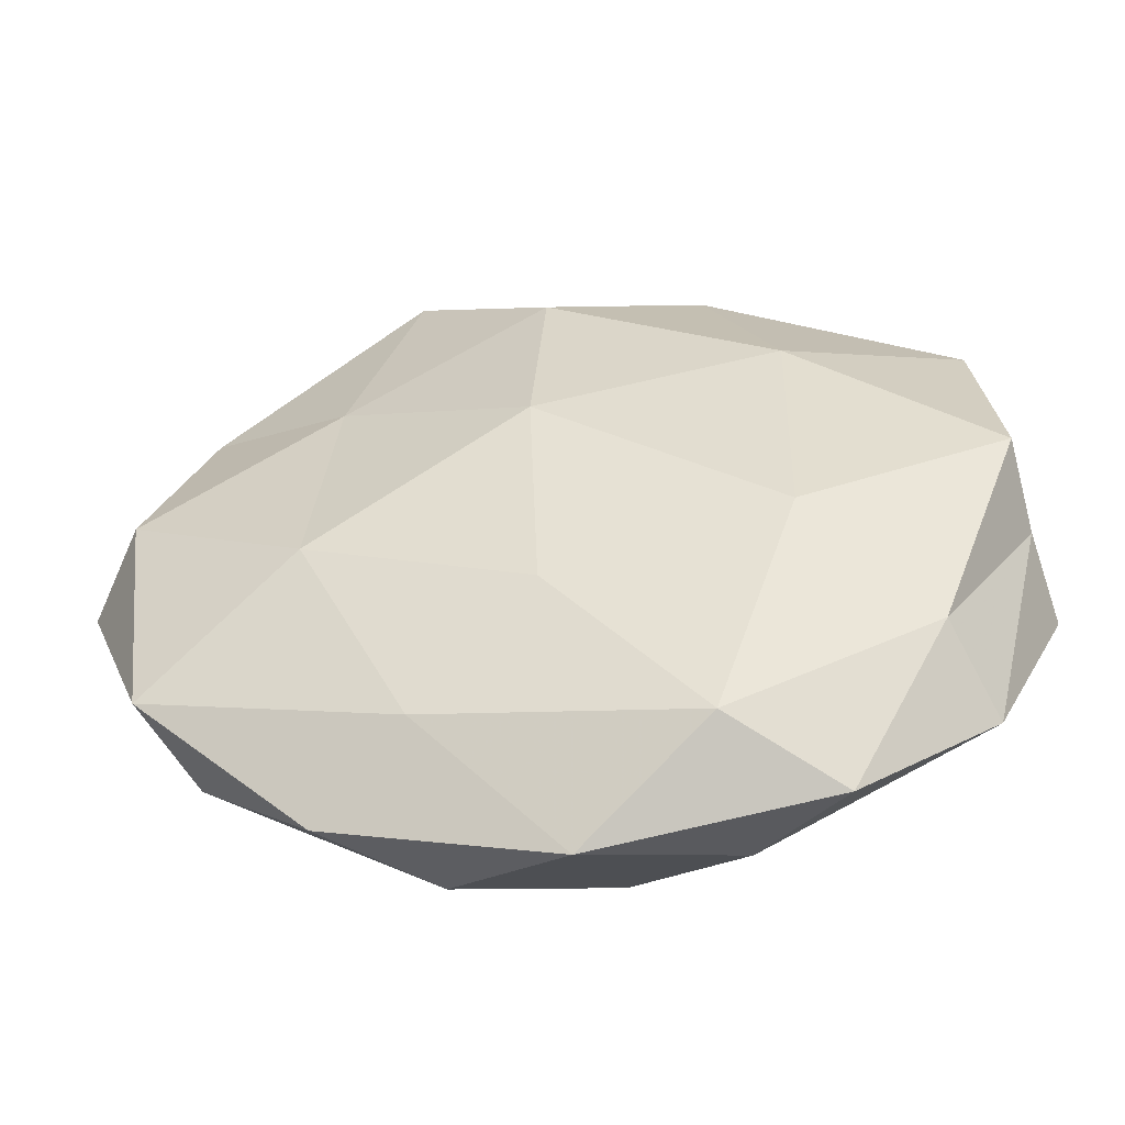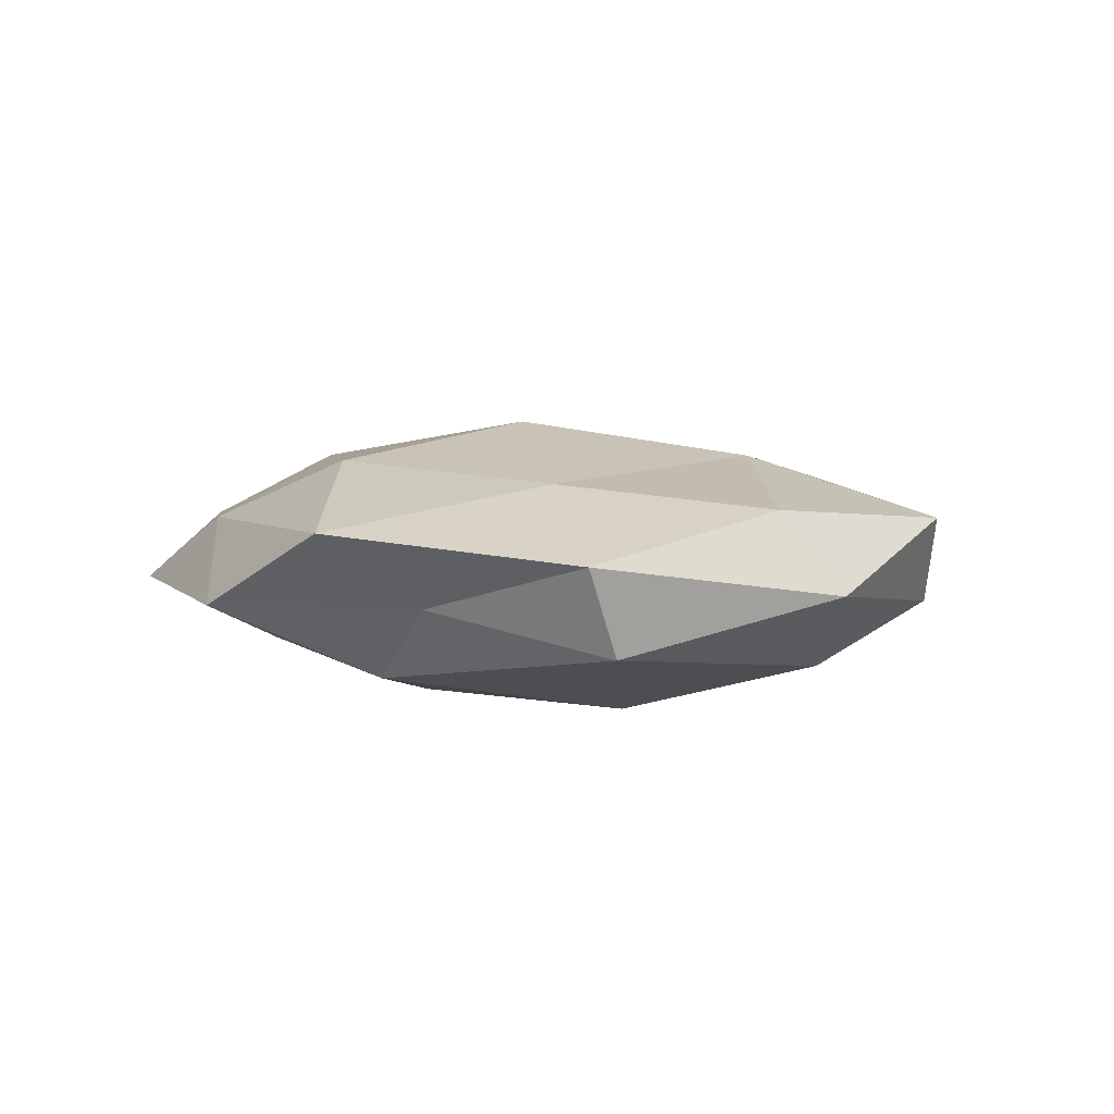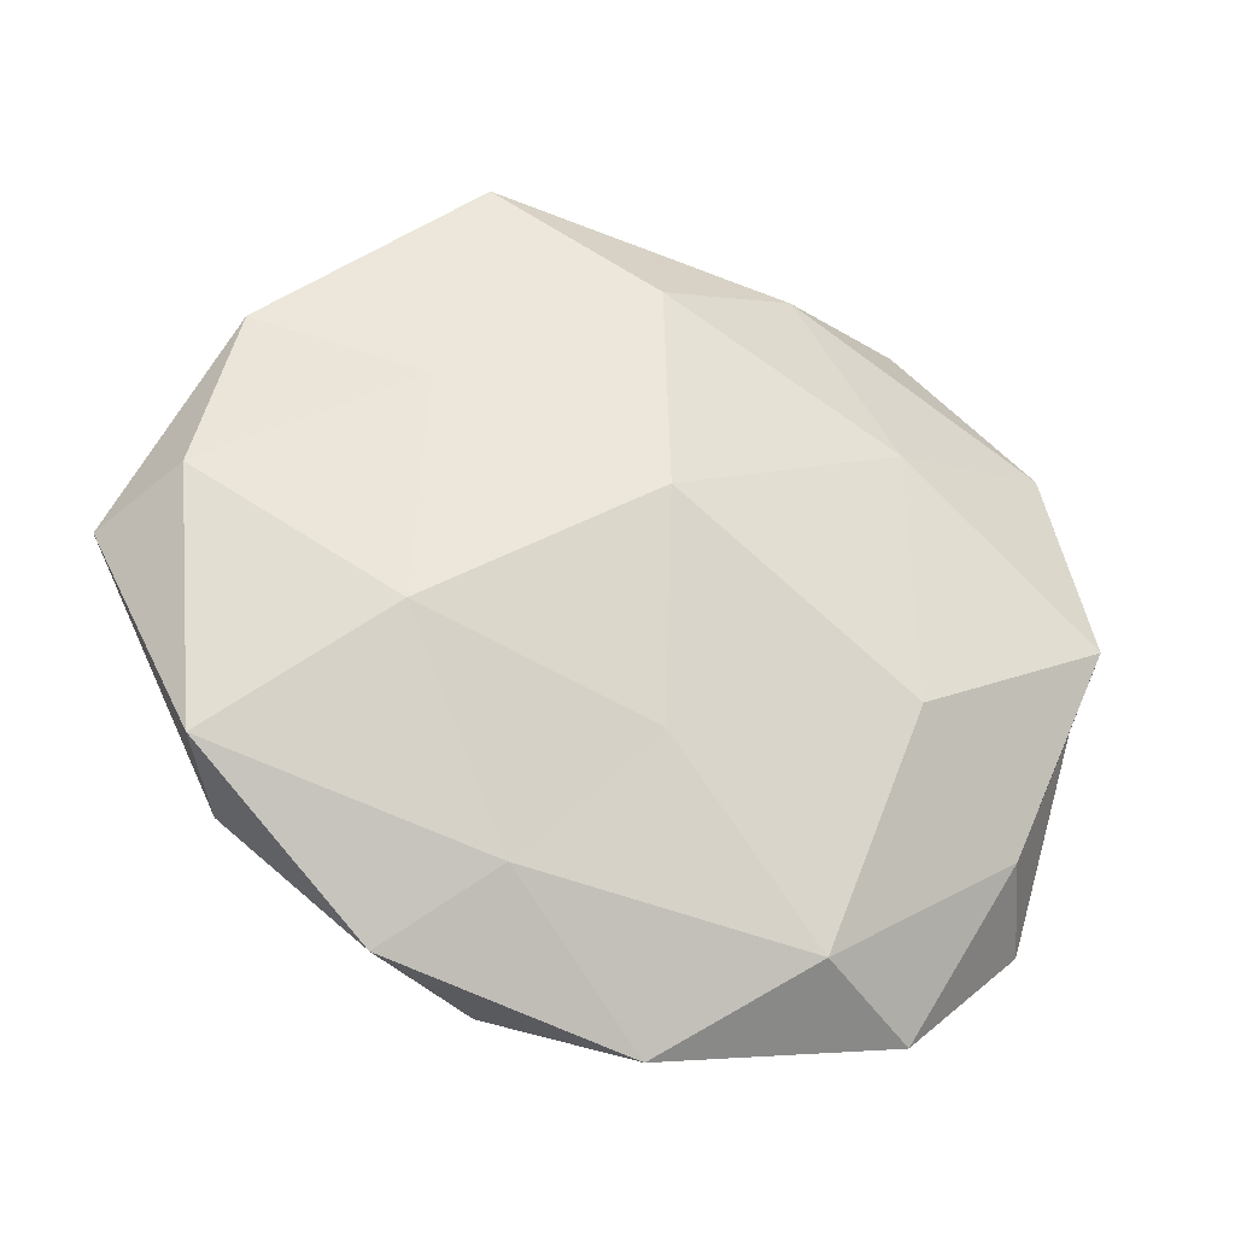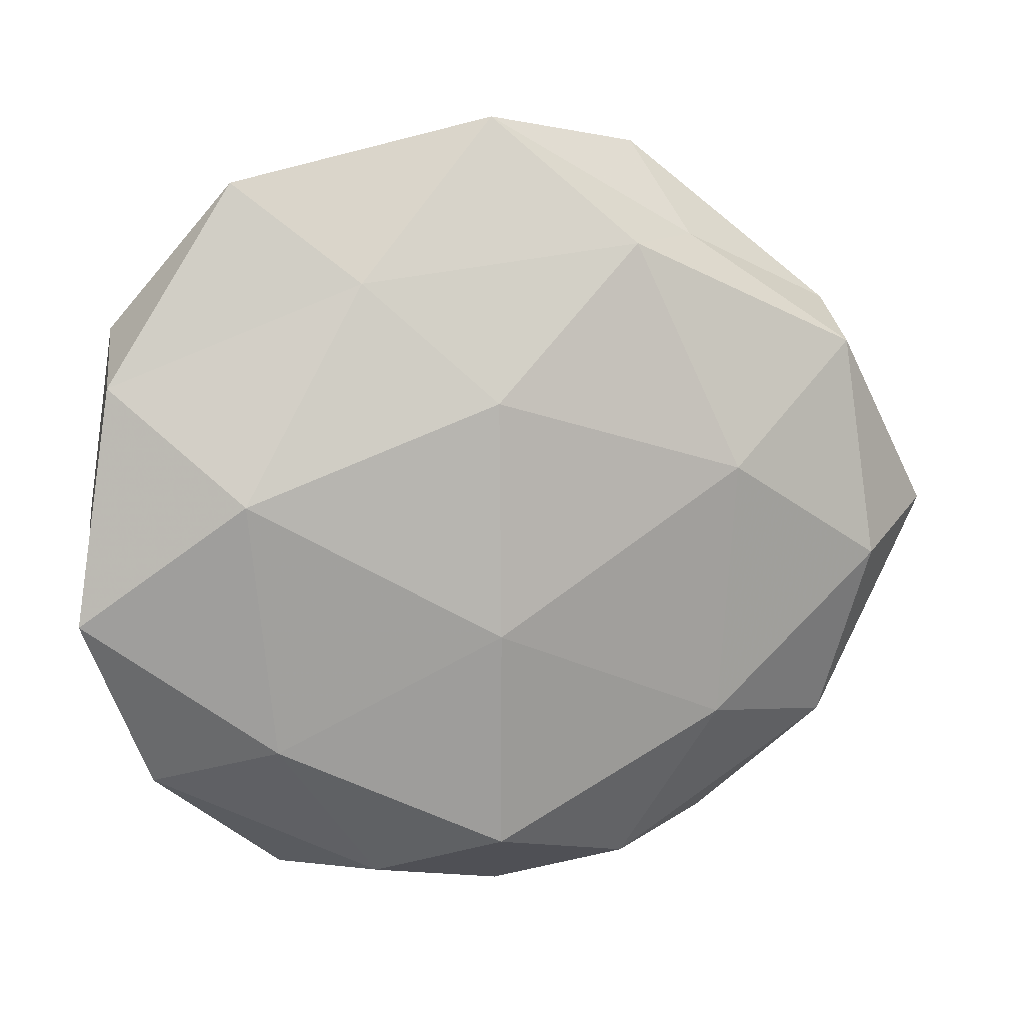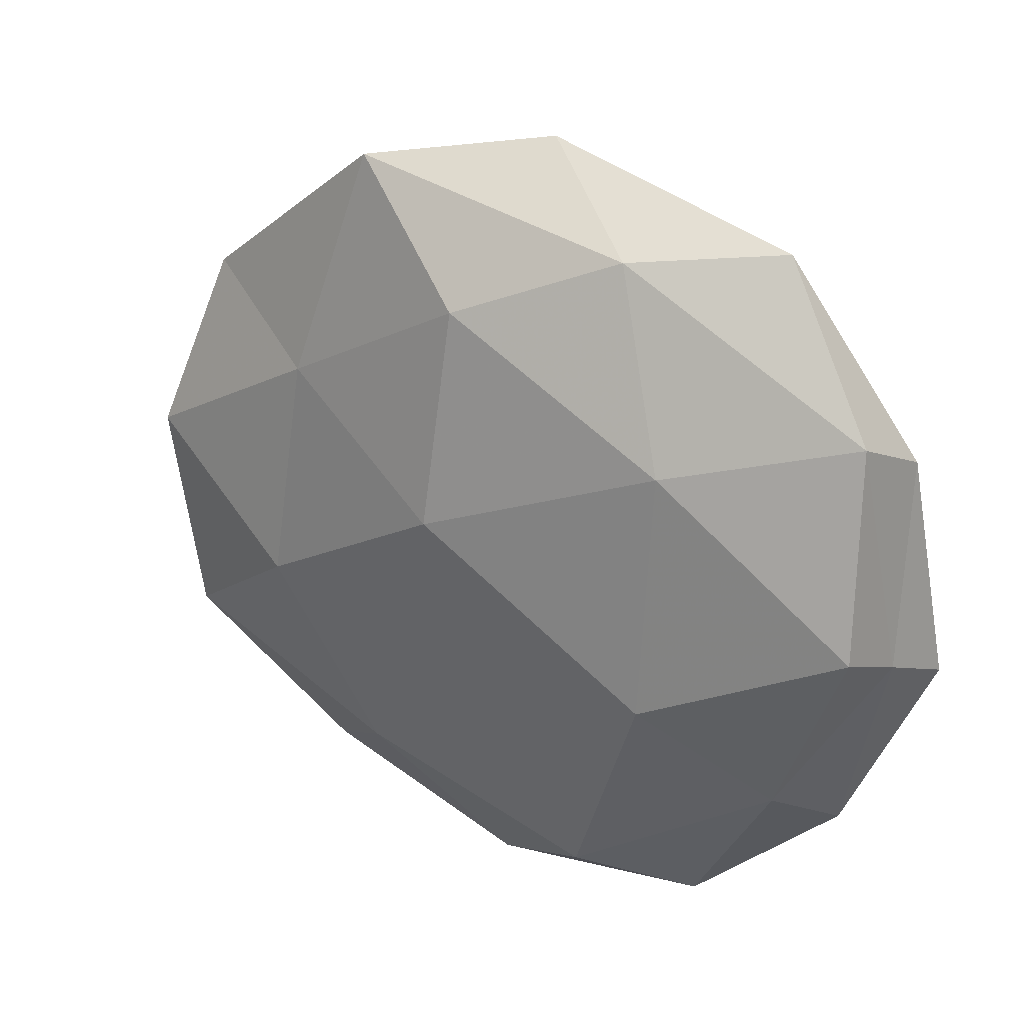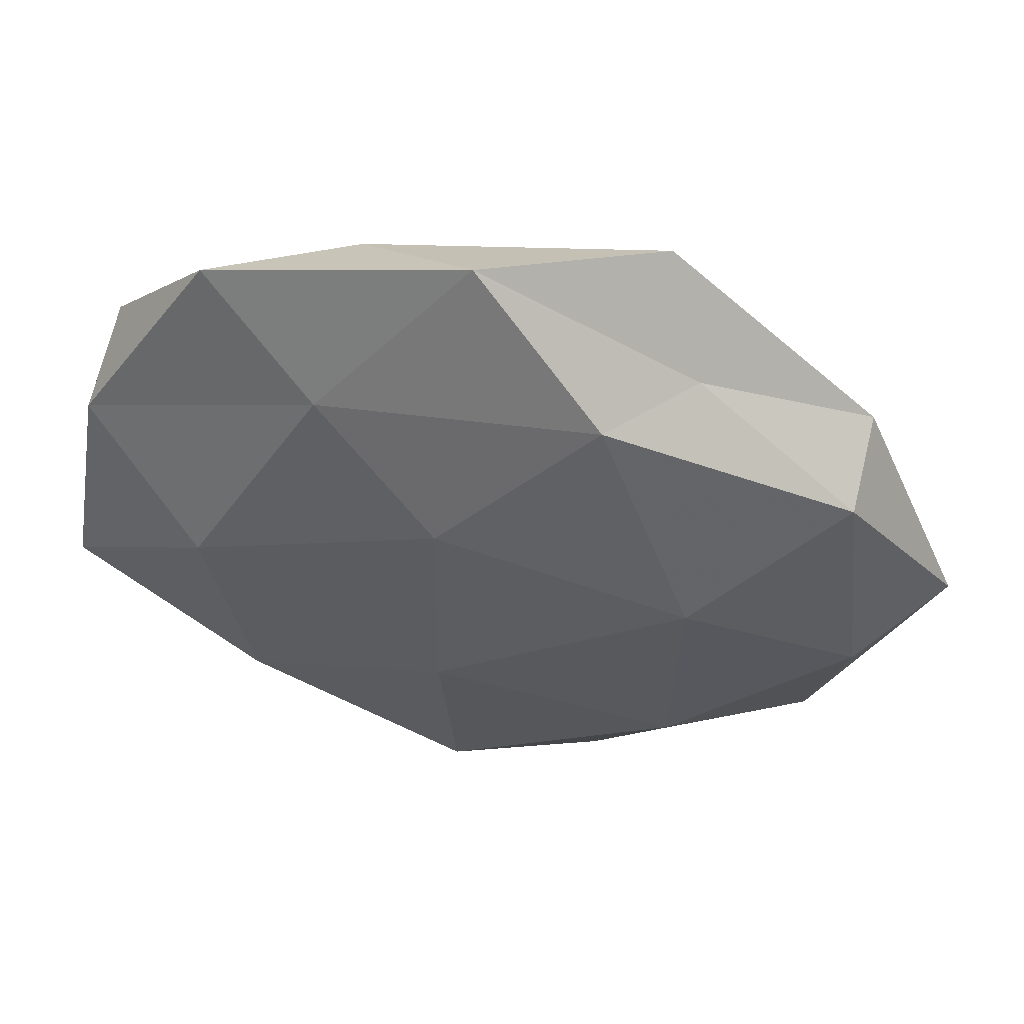
<metadata>
{"format":"obj","ext":"obj","renderer":"f3d","projection":"perspective","resolution":1024,"background":"white","views":[{"elev":-50.0,"azim":8.0,"up":"+Y"},{"elev":4.4,"azim":-125.6,"up":"+Z"},{"elev":-27.3,"azim":-21.3,"up":"+Y"},{"elev":10.9,"azim":164.9,"up":"+Y"},{"elev":28.9,"azim":32.4,"up":"+Y"},{"elev":54.4,"azim":-169.6,"up":"+Y"}]}
</metadata>
<code>
v -0.05862 0.000628 -0.0005176
v 0.003466 -0.01067 -0.01765
v -0.003394 -0.01826 0.01524
v -0.02706 0.008613 -0.01645
v -0.002808 0.03398 0.01409
v 0.03298 0.04351 -0.002362
v -0.02917 -0.04094 0.002954
v -0.026 -0.0232 -0.01307
v 0.0009245 0.05118 -0.003382
v 0.01864 0.03179 -0.01024
v 0.02514 0.01965 0.01382
v 0.003441 0.01768 -0.01662
v 0.01657 -0.04345 -0.004541
v 0.02758 -0.04404 0.003991
v 0.01597 0.0418 0.006424
v -0.02763 0.01949 0.01165
v 0.01473 -0.03899 0.01265
v -0.03026 -0.008637 0.01462
v 0.03948 -0.0234 0.007715
v -0.003939 0.007508 0.0187
v -0.04933 -0.02305 0.007187
v 0.05098 -0.003564 0.001352
v 0.04964 0.001381 0.0113
v 0.02486 -0.01116 0.0163
v -0.01583 -0.04341 -0.005249
v 0.002415 -0.03803 -0.01346
v -0.01792 -0.03291 0.01053
v -0.01529 0.03605 -0.01178
v 0.04418 -0.03001 -0.002204
v 0.05311 -0.008487 -0.008482
v -0.0436 -0.02667 -0.003703
v -0.0521 0.005087 0.009192
v 0.03387 0.006377 -0.01558
v 0.03003 -0.02489 -0.01185
v -0.00126 -0.04898 0.003943
v -0.04554 0.02738 0.003215
v 0.04697 0.02567 0.005028
v 0.04868 0.01975 -0.006204
v -0.02515 0.03643 -0.00267
v -0.04804 -0.004468 -0.009902
v -0.04479 0.02285 -0.007645
v -0.02008 0.04783 0.006409
f 8 4 2
f 6 10 9
f 2 4 12
f 6 9 15
f 15 5 11
f 17 14 19
f 11 5 20
f 16 20 5
f 18 3 20
f 18 20 16
f 22 23 19
f 3 17 24
f 17 19 24
f 24 20 3
f 11 20 24
f 23 11 24
f 24 19 23
f 26 8 2
f 25 8 26
f 25 26 13
f 27 17 3
f 27 3 18
f 7 27 21
f 27 18 21
f 10 28 9
f 28 12 4
f 10 12 28
f 14 13 29
f 29 19 14
f 22 19 29
f 30 22 29
f 21 1 31
f 7 21 31
f 7 31 25
f 31 8 25
f 32 18 16
f 21 32 1
f 21 18 32
f 12 33 2
f 10 33 12
f 2 34 26
f 13 26 34
f 13 34 29
f 29 34 30
f 33 34 2
f 33 30 34
f 35 13 14
f 35 14 17
f 7 25 35
f 25 13 35
f 7 35 27
f 35 17 27
f 1 32 36
f 16 36 32
f 6 15 37
f 15 11 37
f 37 11 23
f 37 23 22
f 6 38 10
f 38 22 30
f 38 33 10
f 38 30 33
f 6 37 38
f 37 22 38
f 9 28 39
f 8 40 4
f 31 1 40
f 31 40 8
f 28 4 41
f 1 36 41
f 39 28 41
f 41 36 39
f 40 1 41
f 41 4 40
f 15 42 5
f 9 42 15
f 5 42 16
f 42 36 16
f 9 39 42
f 42 39 36

</code>
